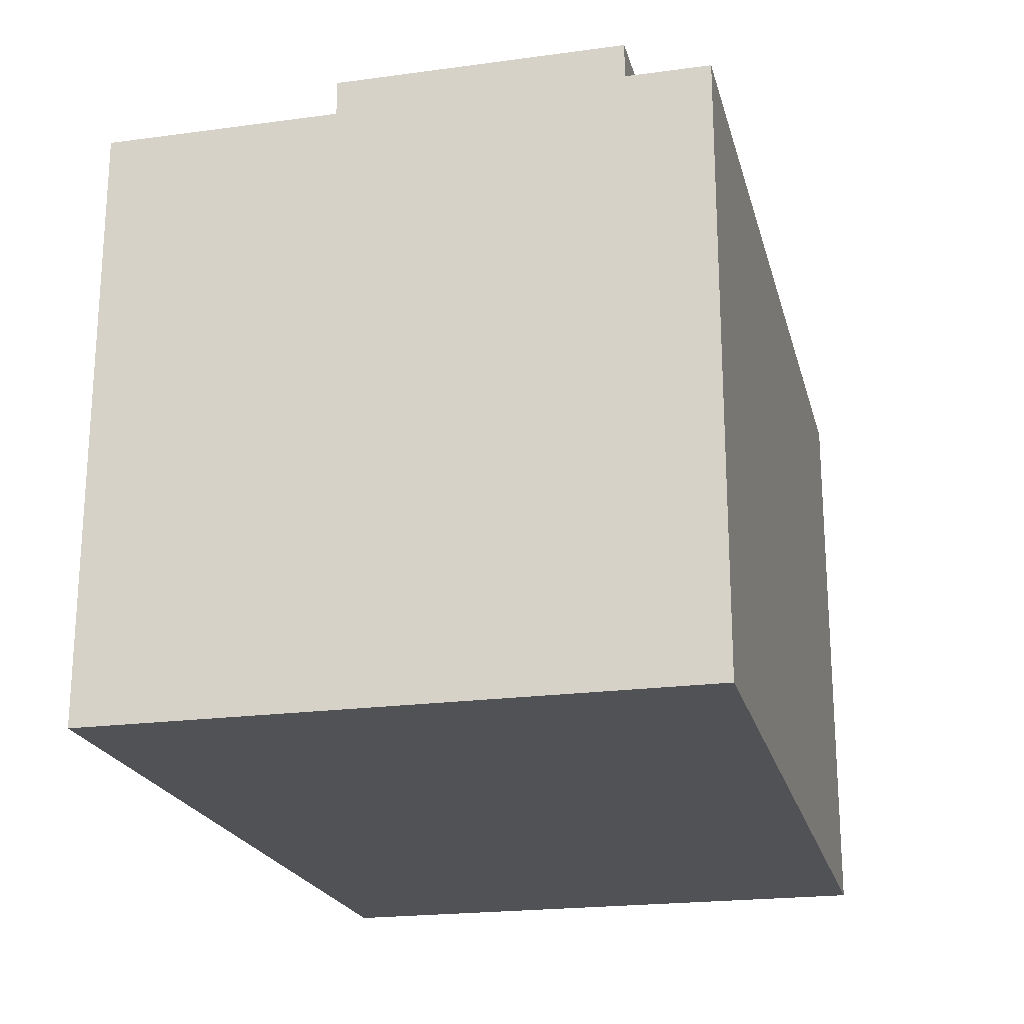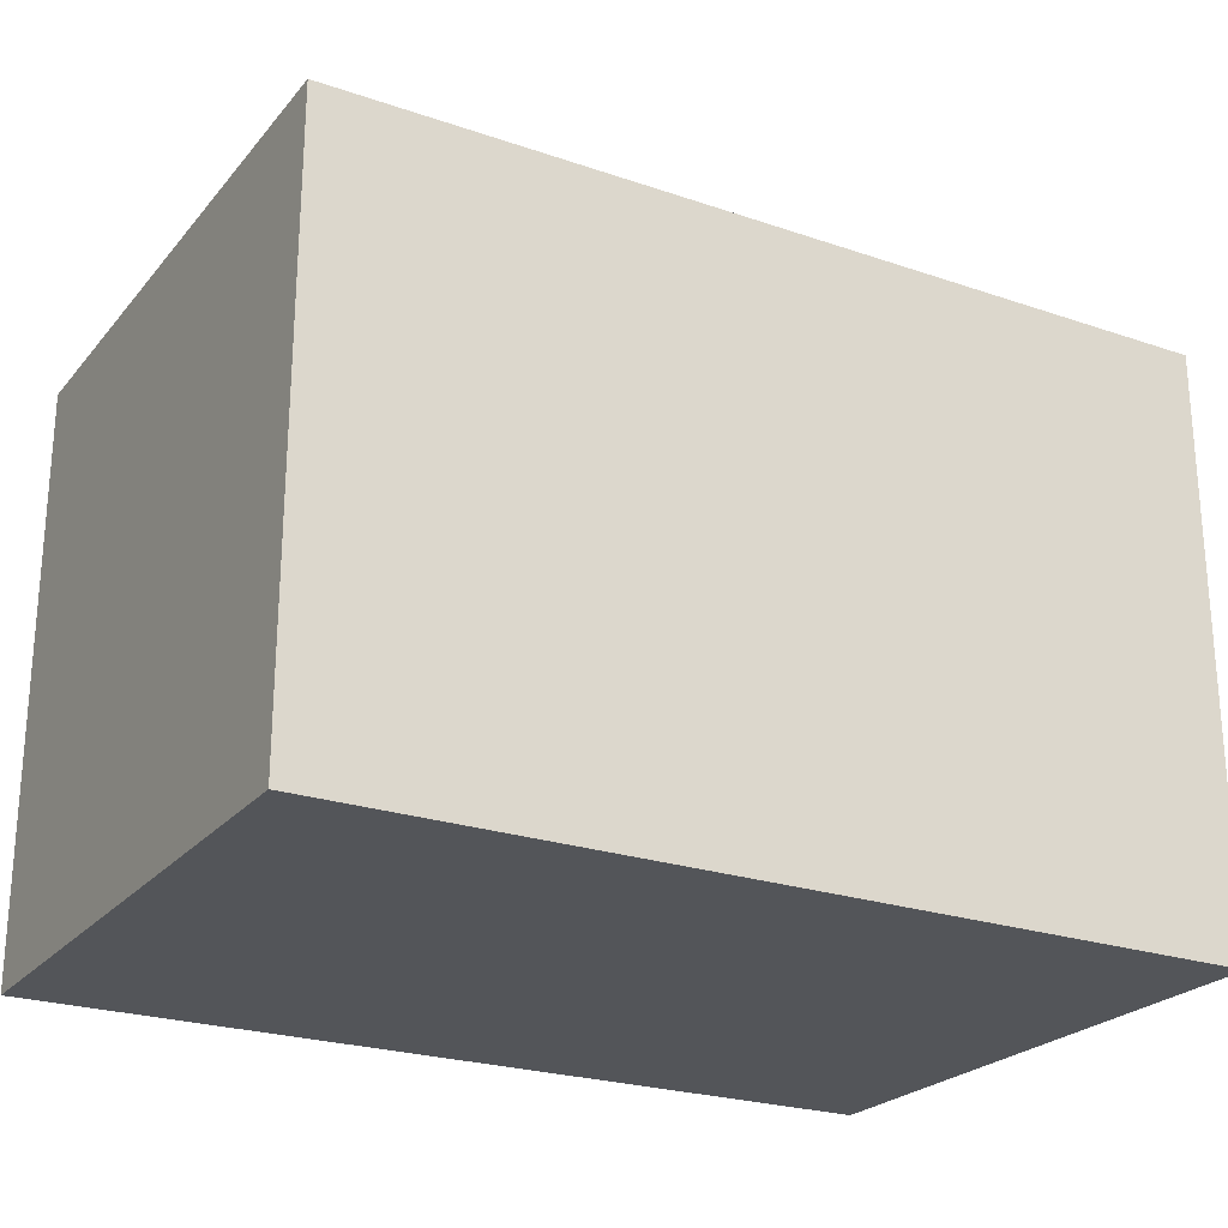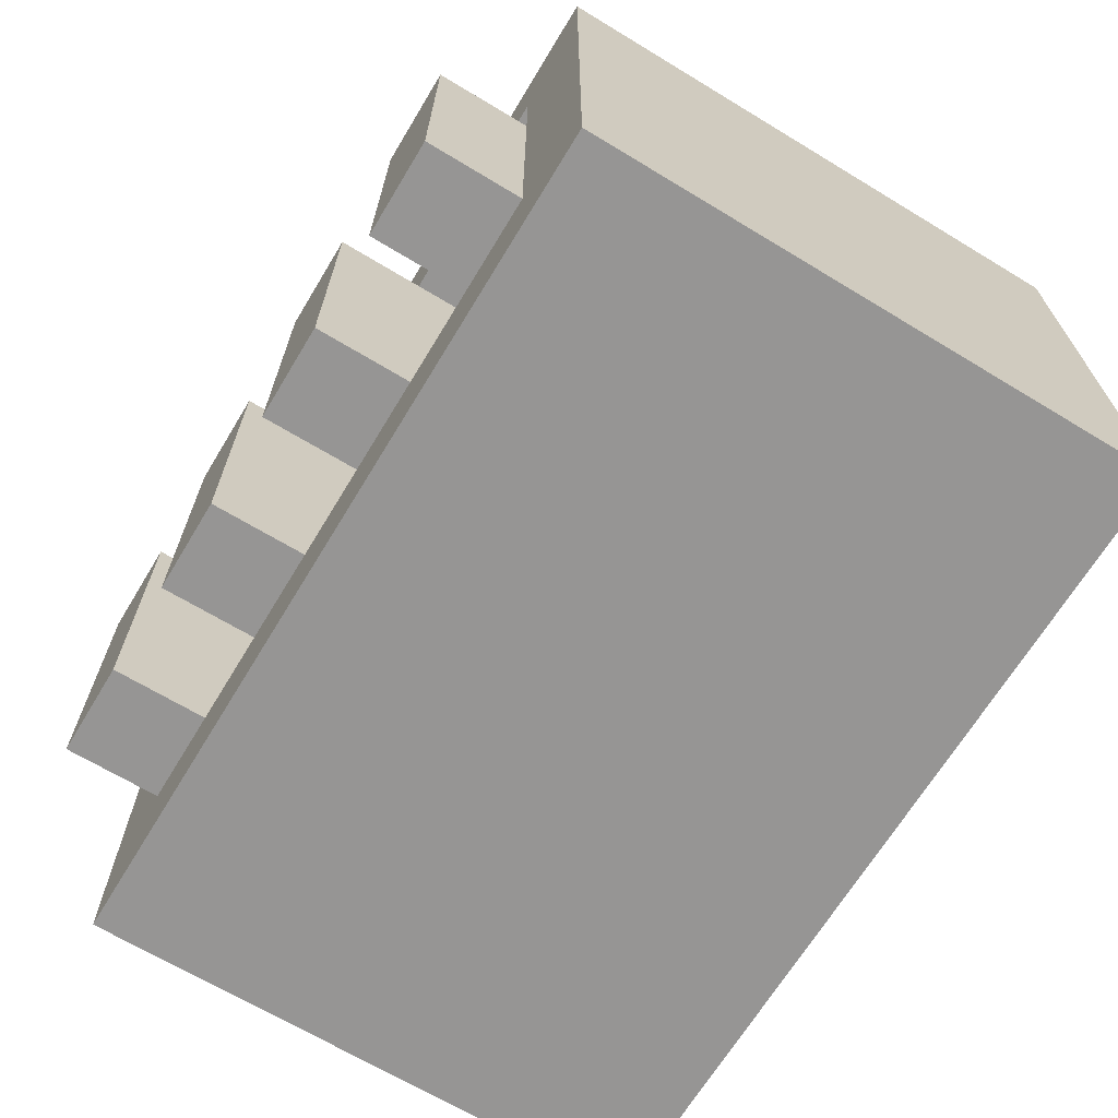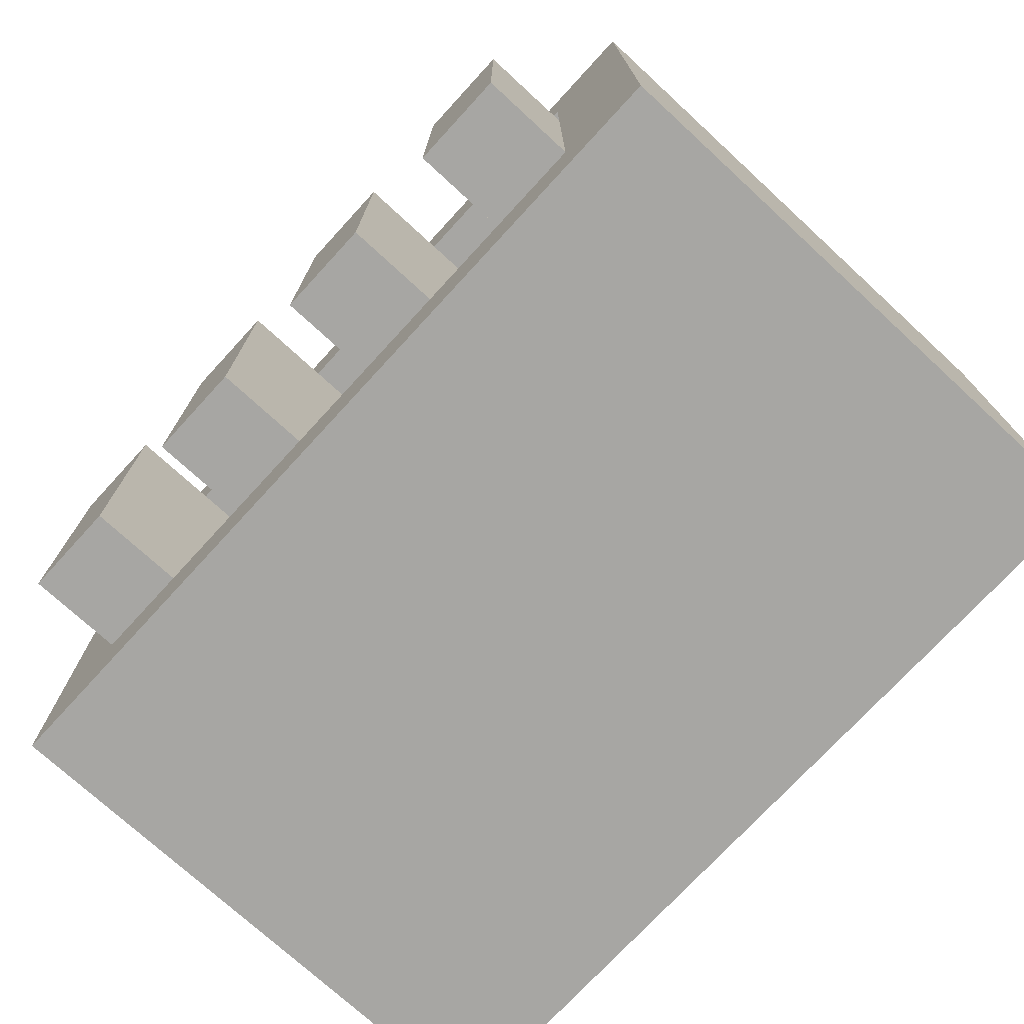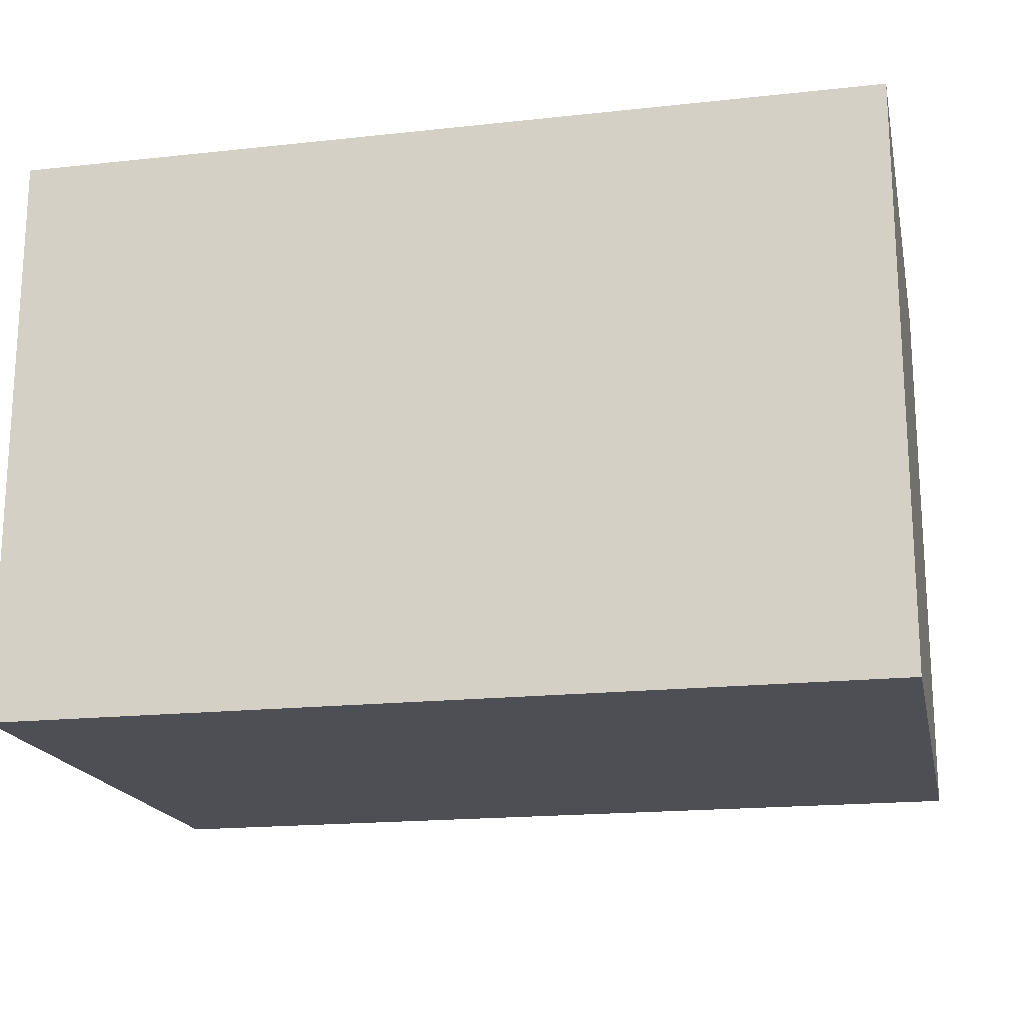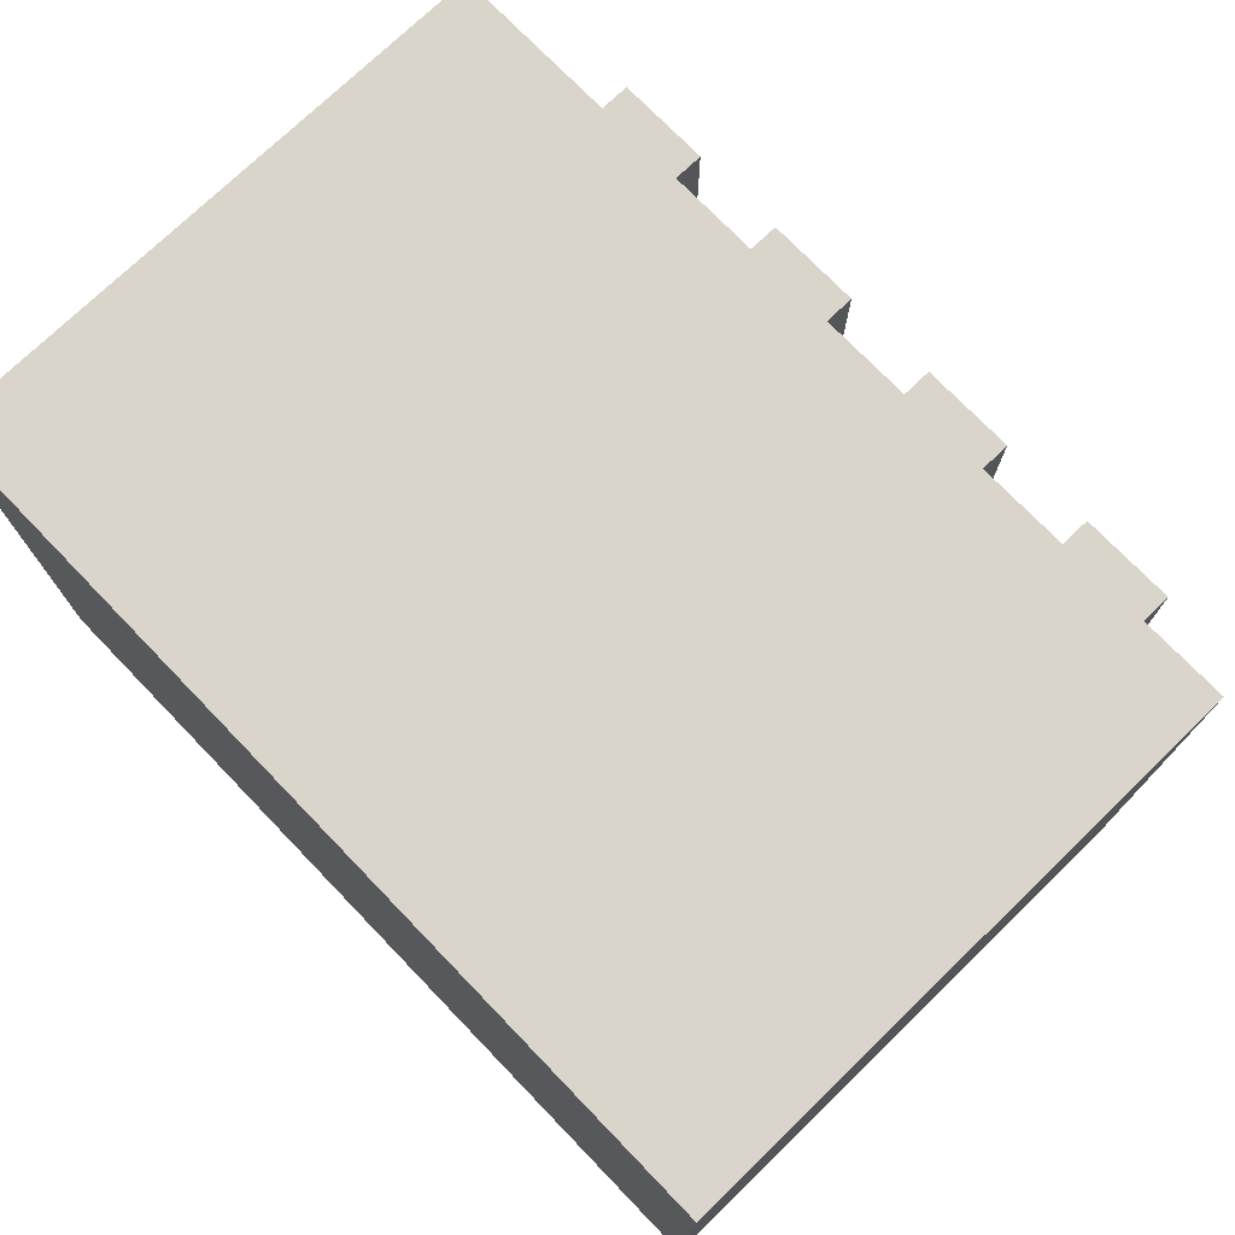
<metadata>
{"format":"obj","ext":"obj","renderer":"f3d","projection":"perspective","resolution":1024,"background":"white","views":[{"elev":-21.2,"azim":103.6,"up":"+Y"},{"elev":-24.0,"azim":-29.6,"up":"+Y"},{"elev":-67.6,"azim":-121.2,"up":"+Z"},{"elev":-74.1,"azim":-132.6,"up":"+Z"},{"elev":-18.3,"azim":11.9,"up":"+Z"},{"elev":74.5,"azim":46.0,"up":"+Z"}]}
</metadata>
<code>
g MachineGun-3
v -4.5 0 3
v -4.5 0 -3
v -4.5 1 3
v -4.5 1 2
v -4.5 1 -2
v -4.5 1 -3
v -4.5 5 3
v -4.5 5 2
v -4.5 5 -2
v -4.5 5 -3
v -4.5 6 3
v -4.5 6 -3
v -3.5 6 1
v -3.5 6 -2
v -3.5 7 1
v -3.5 7 -2
v -1.5 1 2
v -1.5 1 -1
v -1.5 2 1
v -1.5 2 -0
v -1.5 3 2
v -1.5 3 1
v -1.5 3 -0
v -1.5 3 -1
v -1.5 3 -2
v -1.5 5 -2
v -1.5 6 -0
v -1.5 6 -1
v -1.5 6 -2
v -1.5 7 1
v -1.5 7 -2
v 0.5 1 2
v 0.5 1 -1
v 0.5 2 1
v 0.5 2 -0
v 0.5 3 2
v 0.5 3 1
v 0.5 3 -0
v 0.5 3 -1
v 0.5 3 -2
v 0.5 5 -2
v 0.5 6 -0
v 0.5 6 -1
v 0.5 6 -2
v 0.5 7 1
v 0.5 7 -2
v 2.5 1 2
v 2.5 1 -1
v 2.5 2 1
v 2.5 2 -0
v 2.5 3 2
v 2.5 3 1
v 2.5 3 -0
v 2.5 3 -1
v 2.5 3 -2
v 2.5 5 -2
v 2.5 6 -0
v 2.5 6 -1
v 2.5 6 -2
v 2.5 7 1
v 2.5 7 -2
v 3.5 1 -1
v 3.5 1 -2
v 3.5 3 2
v 3.5 3 1
v 3.5 3 -1
v 3.5 3 -2
v 3.5 5 2
v 3.5 5 1
v 3.5 6 2
v 3.5 6 1
v -3.5 1 -1
v -3.5 1 -2
v -3.5 3 2
v -3.5 3 1
v -3.5 3 -1
v -3.5 3 -2
v -3.5 5 2
v -3.5 5 1
v -3.5 6 2
v -3.5 6 1
v -2.5 1 2
v -2.5 1 -1
v -2.5 2 1
v -2.5 2 -0
v -2.5 3 2
v -2.5 3 1
v -2.5 3 -0
v -2.5 3 -1
v -2.5 3 -2
v -2.5 5 -2
v -2.5 6 -0
v -2.5 6 -1
v -2.5 6 -2
v -2.5 7 1
v -2.5 7 -2
v -0.5 1 2
v -0.5 1 -1
v -0.5 2 1
v -0.5 2 -0
v -0.5 3 2
v -0.5 3 1
v -0.5 3 -0
v -0.5 3 -1
v -0.5 3 -2
v -0.5 5 -2
v -0.5 6 -0
v -0.5 6 -1
v -0.5 6 -2
v -0.5 7 1
v -0.5 7 -2
v 1.5 1 2
v 1.5 1 -1
v 1.5 2 1
v 1.5 2 -0
v 1.5 3 2
v 1.5 3 1
v 1.5 3 -0
v 1.5 3 -1
v 1.5 3 -2
v 1.5 5 -2
v 1.5 6 -0
v 1.5 6 -1
v 1.5 6 -2
v 1.5 7 1
v 1.5 7 -2
v 3.5 6 1
v 3.5 6 -2
v 3.5 7 1
v 3.5 7 -2
v 4.5 0 3
v 4.5 0 -3
v 4.5 1 3
v 4.5 1 2
v 4.5 1 -2
v 4.5 1 -3
v 4.5 5 3
v 4.5 5 2
v 4.5 5 -2
v 4.5 5 -3
v 4.5 6 3
v 4.5 6 -3
v -4.5 0 3
v -4.5 1 3
v -4.5 5 3
v -4.5 6 3
v -3.5 1 3
v -3.5 5 3
v 3.5 1 3
v 3.5 5 3
v 4.5 0 3
v 4.5 1 3
v 4.5 5 3
v 4.5 6 3
v -3.5 3 1
v -3.5 5 1
v -3.5 6 1
v -3.5 7 1
v -2.5 3 1
v -2.5 7 1
v -1.5 3 1
v -1.5 7 1
v -0.5 3 1
v -0.5 7 1
v 0.5 3 1
v 0.5 7 1
v 1.5 3 1
v 1.5 7 1
v 2.5 3 1
v 2.5 7 1
v 3.5 3 1
v 3.5 5 1
v 3.5 6 1
v 3.5 7 1
v -3.5 1 -2
v -3.5 3 -2
v -2.5 3 -2
v -2.5 5 -2
v -2.5 6 -2
v -1.5 3 -2
v -1.5 5 -2
v -1.5 6 -2
v -0.5 3 -2
v -0.5 5 -2
v -0.5 6 -2
v 0.5 3 -2
v 0.5 5 -2
v 0.5 6 -2
v 1.5 3 -2
v 1.5 5 -2
v 1.5 6 -2
v 2.5 3 -2
v 2.5 5 -2
v 2.5 6 -2
v 3.5 1 -2
v 3.5 3 -2
v -3.5 3 2
v -3.5 5 2
v -3.5 6 2
v -2.5 1 2
v -2.5 3 2
v -1.5 1 2
v -1.5 3 2
v -0.5 1 2
v -0.5 3 2
v 0.5 1 2
v 0.5 3 2
v 1.5 1 2
v 1.5 3 2
v 2.5 1 2
v 2.5 3 2
v 3.5 3 2
v 3.5 5 2
v 3.5 6 2
v -3.5 1 -1
v -3.5 3 -1
v -2.5 1 -1
v -2.5 3 -1
v -1.5 1 -1
v -1.5 3 -1
v -0.5 1 -1
v -0.5 3 -1
v 0.5 1 -1
v 0.5 3 -1
v 1.5 1 -1
v 1.5 3 -1
v 2.5 1 -1
v 2.5 3 -1
v 3.5 1 -1
v 3.5 3 -1
v -3.5 6 -2
v -3.5 7 -2
v -2.5 6 -2
v -2.5 7 -2
v -1.5 6 -2
v -1.5 7 -2
v -0.5 6 -2
v -0.5 7 -2
v 0.5 6 -2
v 0.5 7 -2
v 1.5 6 -2
v 1.5 7 -2
v 2.5 6 -2
v 2.5 7 -2
v 3.5 6 -2
v 3.5 7 -2
v -4.5 0 -3
v -4.5 1 -3
v -4.5 5 -3
v -4.5 6 -3
v -3.5 1 -3
v -3.5 5 -3
v 3.5 1 -3
v 3.5 5 -3
v 4.5 0 -3
v 4.5 1 -3
v 4.5 5 -3
v 4.5 6 -3
v -4.5 0 3
v 4.5 0 3
v -4.5 0 -3
v 4.5 0 -3
v -3.5 3 -1
v -2.5 3 -1
v -1.5 3 -1
v -0.5 3 -1
v 0.5 3 -1
v 1.5 3 -1
v 2.5 3 -1
v 3.5 3 -1
v -3.5 3 -2
v -2.5 3 -2
v -1.5 3 -2
v -0.5 3 -2
v 0.5 3 -2
v 1.5 3 -2
v 2.5 3 -2
v 3.5 3 -2
v -2.5 1 2
v -1.5 1 2
v -0.5 1 2
v 0.5 1 2
v 1.5 1 2
v 2.5 1 2
v -3.5 1 -1
v -2.5 1 -1
v -1.5 1 -1
v -0.5 1 -1
v 0.5 1 -1
v 1.5 1 -1
v 2.5 1 -1
v 3.5 1 -1
v -3.5 1 -2
v 3.5 1 -2
v -3.5 3 2
v -2.5 3 2
v -1.5 3 2
v -0.5 3 2
v 0.5 3 2
v 1.5 3 2
v 2.5 3 2
v 3.5 3 2
v -3.5 3 1
v -2.5 3 1
v -1.5 3 1
v -0.5 3 1
v 0.5 3 1
v 1.5 3 1
v 2.5 3 1
v 3.5 3 1
v -4.5 6 3
v 4.5 6 3
v -3.5 6 2
v 3.5 6 2
v -3.5 6 1
v 3.5 6 1
v -3.5 6 -2
v -2.5 6 -2
v -1.5 6 -2
v -0.5 6 -2
v 0.5 6 -2
v 1.5 6 -2
v 2.5 6 -2
v 3.5 6 -2
v -4.5 6 -3
v 4.5 6 -3
v -3.5 7 1
v -2.5 7 1
v -1.5 7 1
v -0.5 7 1
v 0.5 7 1
v 1.5 7 1
v 2.5 7 1
v 3.5 7 1
v -3.5 7 -2
v -2.5 7 -2
v -1.5 7 -2
v -0.5 7 -2
v 0.5 7 -2
v 1.5 7 -2
v 2.5 7 -2
v 3.5 7 -2
f 3 2 1
f 4 2 3
f 5 2 4
f 6 2 5
f 7 4 3
f 8 5 4
f 8 4 7
f 9 6 5
f 9 5 8
f 10 6 9
f 11 8 7
f 11 9 8
f 11 10 9
f 12 10 11
f 15 14 13
f 16 14 15
f 19 18 17
f 20 18 19
f 21 19 17
f 22 20 19
f 22 19 21
f 23 18 20
f 23 20 22
f 24 18 23
f 26 25 24
f 27 24 23
f 27 23 22
f 28 26 24
f 28 24 27
f 29 26 28
f 30 27 22
f 30 28 27
f 30 29 28
f 31 29 30
f 34 33 32
f 35 33 34
f 36 34 32
f 37 35 34
f 37 34 36
f 38 33 35
f 38 35 37
f 39 33 38
f 41 40 39
f 42 39 38
f 42 38 37
f 43 41 39
f 43 39 42
f 44 41 43
f 45 42 37
f 45 43 42
f 45 44 43
f 46 44 45
f 49 48 47
f 50 48 49
f 51 49 47
f 52 50 49
f 52 49 51
f 53 48 50
f 53 50 52
f 54 48 53
f 56 55 54
f 57 54 53
f 57 53 52
f 58 56 54
f 58 54 57
f 59 56 58
f 60 57 52
f 60 58 57
f 60 59 58
f 61 59 60
f 66 63 62
f 67 63 66
f 68 65 64
f 69 65 68
f 70 69 68
f 71 69 70
f 72 73 76
f 76 73 77
f 74 75 78
f 78 75 79
f 78 79 80
f 80 79 81
f 82 83 84
f 84 83 85
f 82 84 86
f 84 85 87
f 86 84 87
f 85 83 88
f 87 85 88
f 88 83 89
f 89 90 91
f 88 89 92
f 87 88 92
f 89 91 93
f 92 89 93
f 93 91 94
f 87 92 95
f 92 93 95
f 93 94 95
f 95 94 96
f 97 98 99
f 99 98 100
f 97 99 101
f 99 100 102
f 101 99 102
f 100 98 103
f 102 100 103
f 103 98 104
f 104 105 106
f 103 104 107
f 102 103 107
f 104 106 108
f 107 104 108
f 108 106 109
f 102 107 110
f 107 108 110
f 108 109 110
f 110 109 111
f 112 113 114
f 114 113 115
f 112 114 116
f 114 115 117
f 116 114 117
f 115 113 118
f 117 115 118
f 118 113 119
f 119 120 121
f 118 119 122
f 117 118 122
f 119 121 123
f 122 119 123
f 123 121 124
f 117 122 125
f 122 123 125
f 123 124 125
f 125 124 126
f 127 128 129
f 129 128 130
f 131 132 133
f 133 132 134
f 134 132 135
f 135 132 136
f 133 134 137
f 134 135 138
f 137 134 138
f 135 136 139
f 138 135 139
f 139 136 140
f 137 138 141
f 138 139 141
f 139 140 141
f 141 140 142
f 147 144 143
f 147 145 144
f 148 146 145
f 148 145 147
f 149 147 143
f 149 148 147
f 150 146 148
f 150 148 149
f 151 149 143
f 152 150 149
f 152 149 151
f 153 146 150
f 153 150 152
f 154 146 153
f 159 156 155
f 159 158 157
f 159 157 156
f 160 158 159
f 163 162 161
f 164 162 163
f 167 166 165
f 168 166 167
f 171 170 169
f 172 170 171
f 173 170 172
f 174 170 173
f 177 176 175
f 180 177 175
f 180 178 177
f 181 179 178
f 181 178 180
f 182 179 181
f 183 180 175
f 186 183 175
f 186 184 183
f 187 185 184
f 187 184 186
f 188 185 187
f 189 186 175
f 192 189 175
f 192 190 189
f 193 191 190
f 193 190 192
f 194 191 193
f 195 192 175
f 196 192 195
f 197 198 201
f 200 201 202
f 201 198 203
f 202 201 203
f 203 198 205
f 204 205 206
f 205 198 207
f 206 205 207
f 207 198 209
f 208 209 210
f 209 198 211
f 210 209 211
f 211 198 212
f 198 199 213
f 212 198 213
f 213 199 214
f 215 216 217
f 217 216 218
f 219 220 221
f 221 220 222
f 223 224 225
f 225 224 226
f 227 228 229
f 229 228 230
f 231 232 233
f 233 232 234
f 235 236 237
f 237 236 238
f 239 240 241
f 241 240 242
f 243 244 245
f 245 244 246
f 247 248 251
f 248 249 251
f 249 250 252
f 251 249 252
f 247 251 253
f 251 252 253
f 252 250 254
f 253 252 254
f 247 253 255
f 253 254 256
f 255 253 256
f 254 250 257
f 256 254 257
f 257 250 258
f 261 260 259
f 262 260 261
f 271 264 263
f 272 264 271
f 273 266 265
f 274 266 273
f 275 268 267
f 276 268 275
f 277 270 269
f 278 270 277
f 279 280 286
f 286 280 287
f 281 282 288
f 288 282 289
f 283 284 290
f 290 284 291
f 288 289 293
f 291 292 293
f 290 291 293
f 289 290 293
f 286 287 293
f 287 288 293
f 285 286 293
f 293 292 294
f 295 296 303
f 303 296 304
f 297 298 305
f 305 298 306
f 299 300 307
f 307 300 308
f 301 302 309
f 309 302 310
f 311 312 313
f 313 312 314
f 311 313 315
f 314 312 316
f 311 315 317
f 316 312 324
f 322 323 325
f 323 324 325
f 311 317 325
f 317 318 325
f 321 322 325
f 320 321 325
f 319 320 325
f 318 319 325
f 324 312 326
f 325 324 326
f 327 328 335
f 335 328 336
f 329 330 337
f 337 330 338
f 331 332 339
f 339 332 340
f 333 334 341
f 341 334 342

</code>
